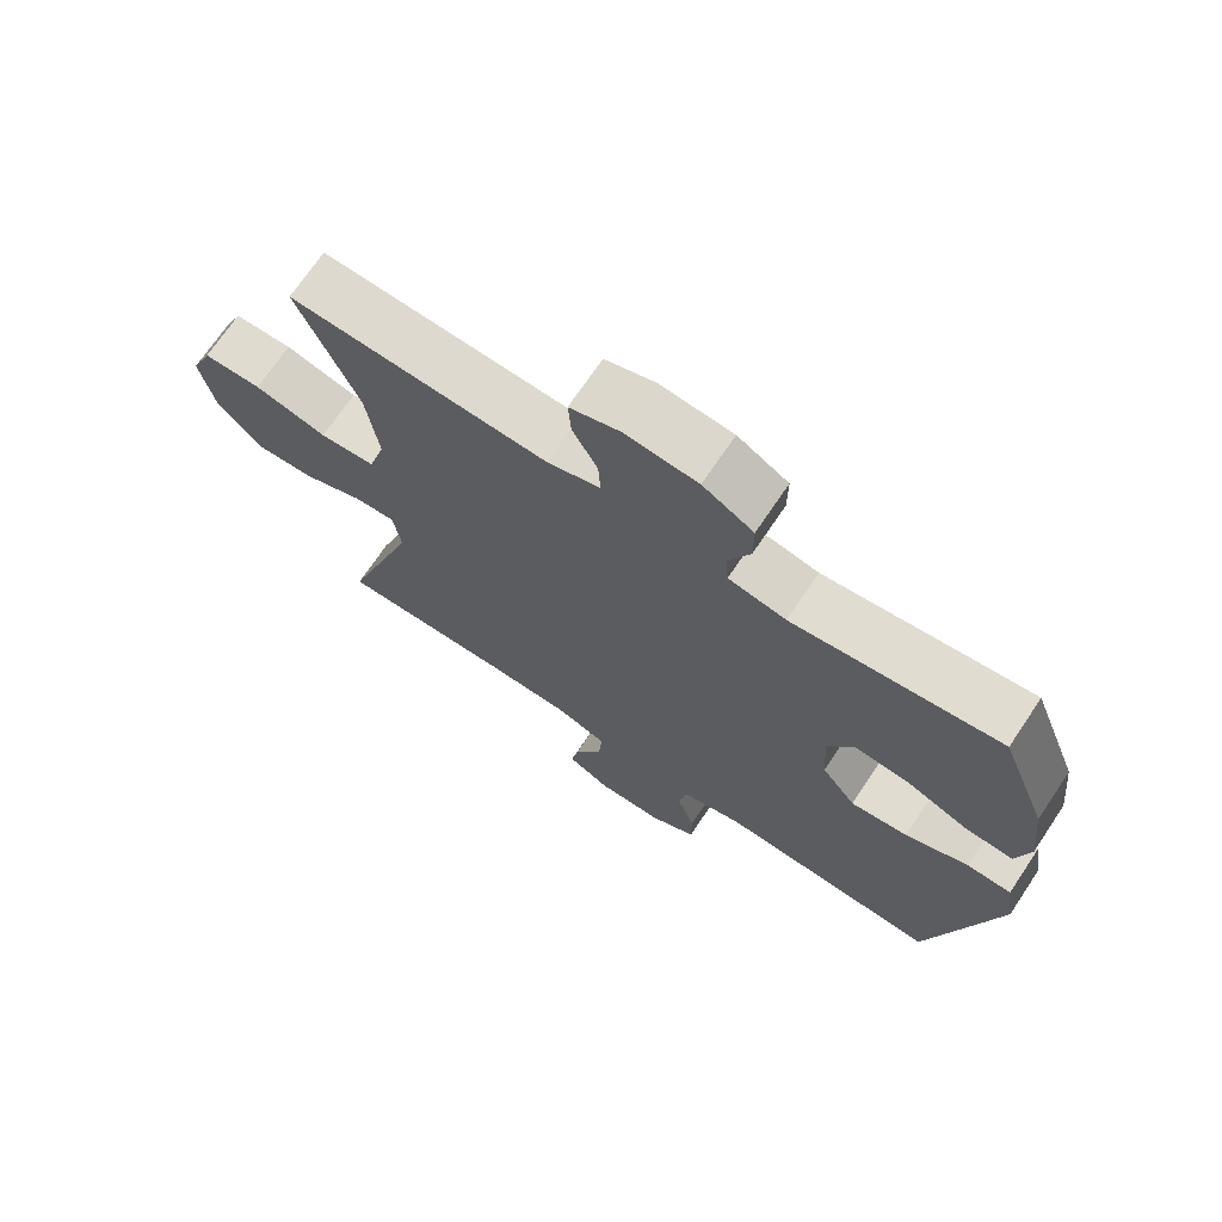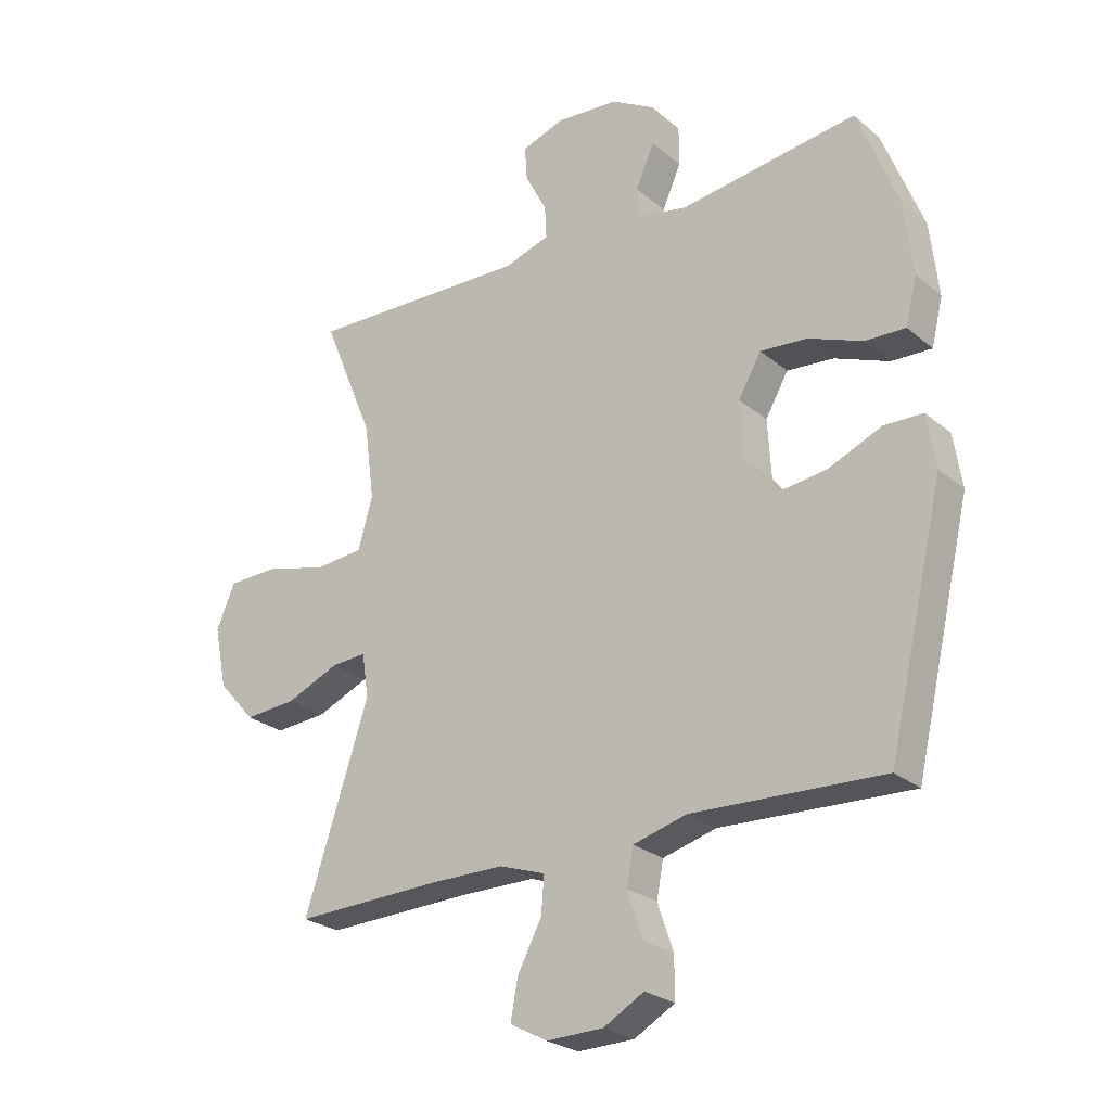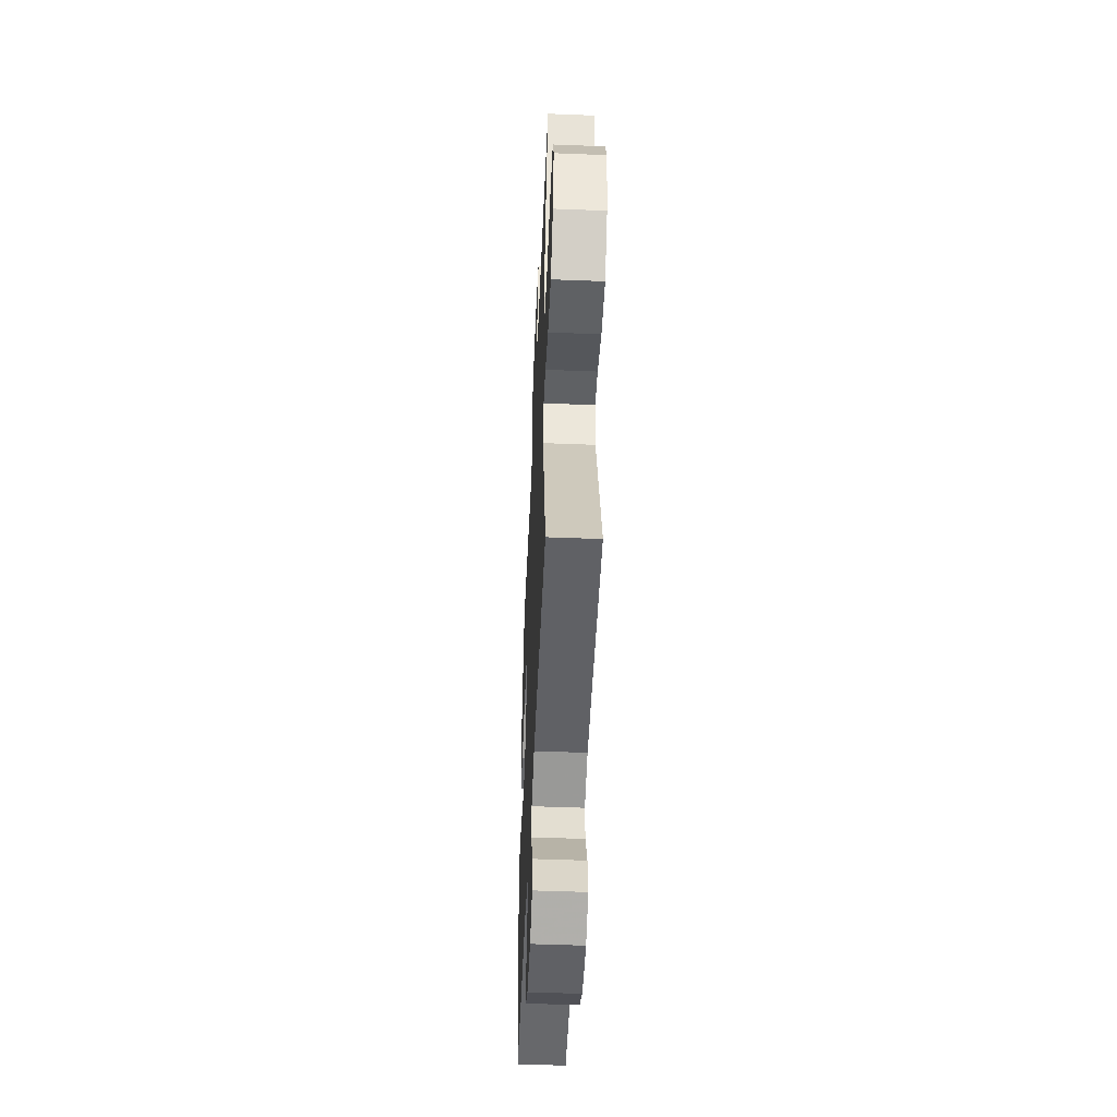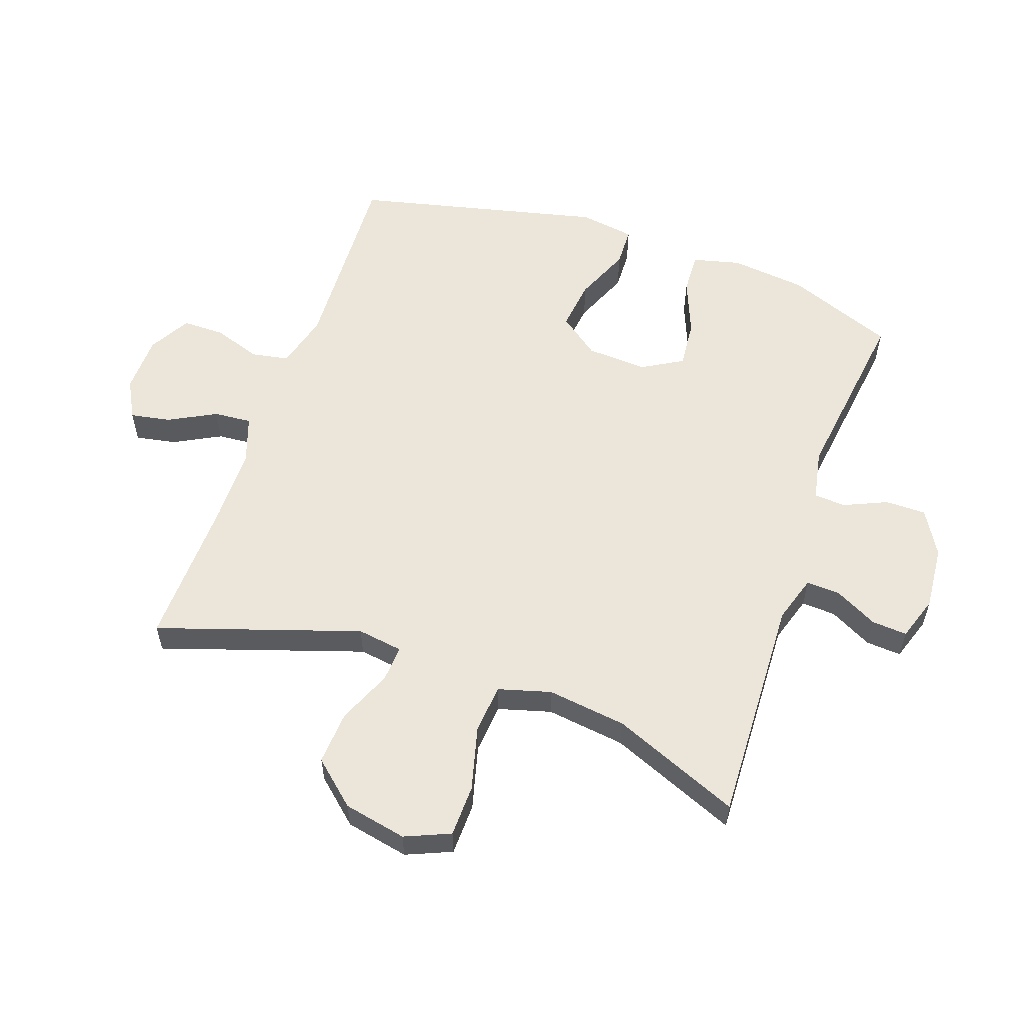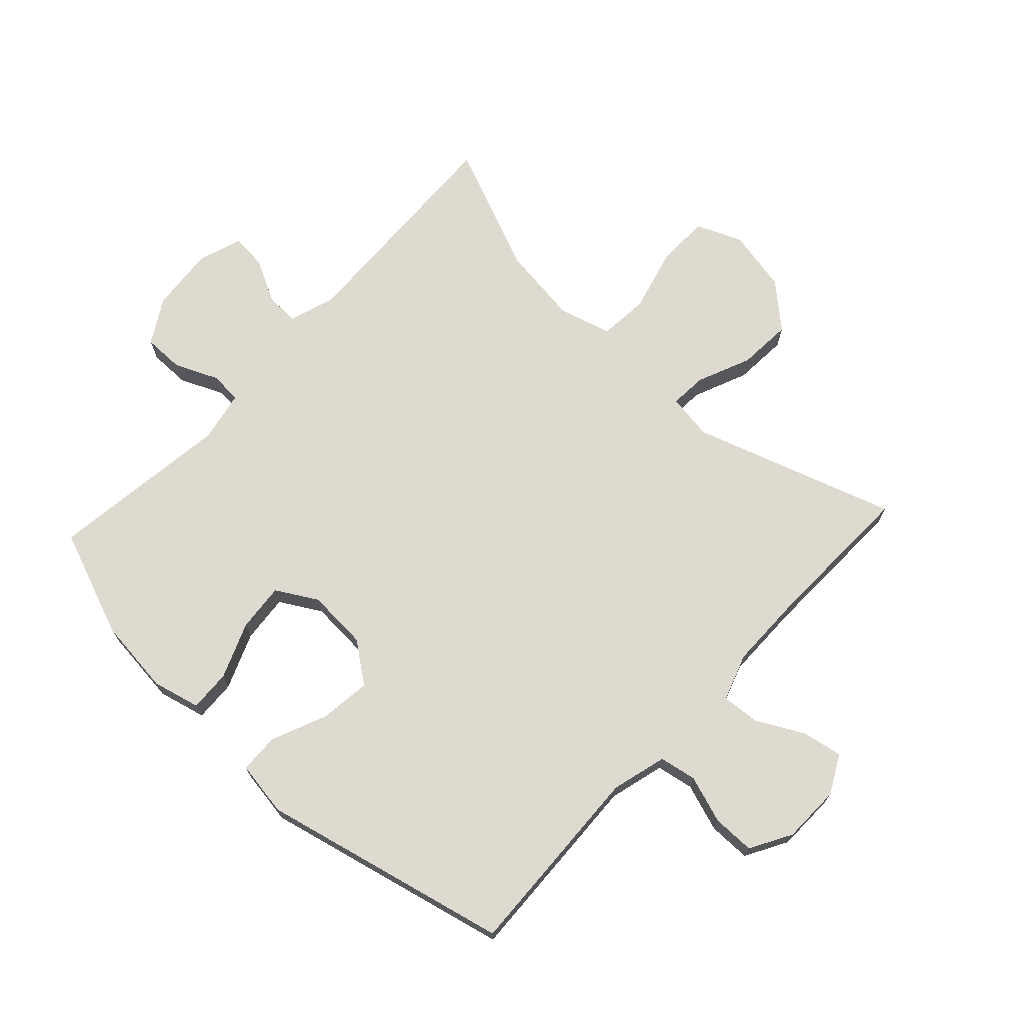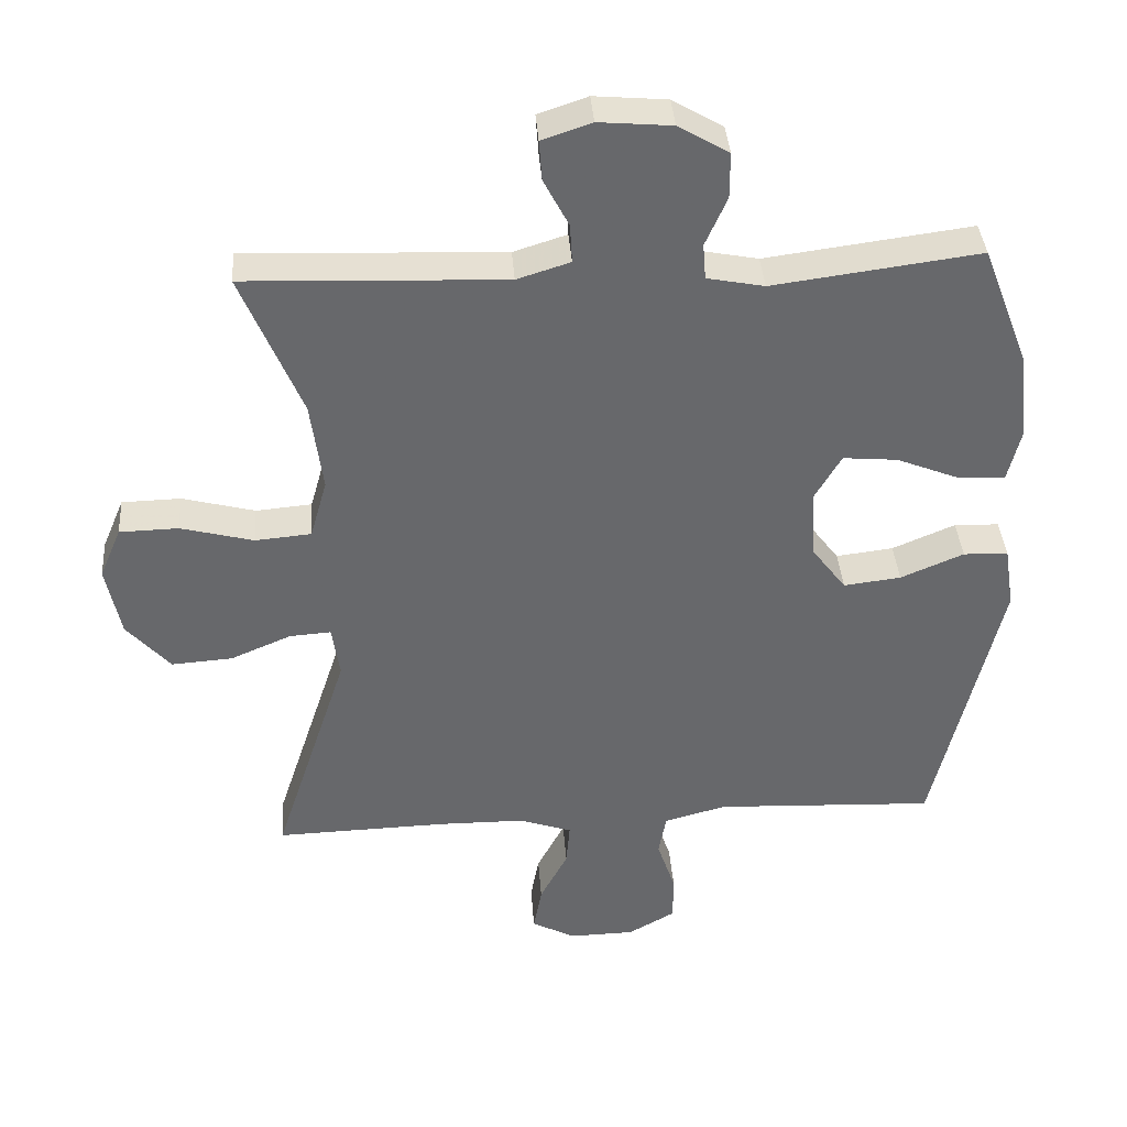
<metadata>
{"format":"obj","ext":"obj","renderer":"f3d","projection":"perspective","resolution":1024,"background":"white","views":[{"elev":70.8,"azim":33.9,"up":"+Z"},{"elev":-25.5,"azim":37.4,"up":"+Z"},{"elev":-49.9,"azim":-92.5,"up":"+Z"},{"elev":57.1,"azim":-70.8,"up":"+Y"},{"elev":71.0,"azim":132.9,"up":"+Y"},{"elev":38.0,"azim":-4.1,"up":"+Z"}]}
</metadata>
<code>
v 0.5 0.07 0.5
v 0.567 0.07 0.327
v 0.581 0.07 0.204
v 0.562 0.07 0.127
v 0.495 0.07 0.13
v 0.405 0.07 0.166
v 0.327 0.07 0.173
v 0.289 0.07 0.107
v 0.295 0.07 0.009
v 0.344 0.07 -0.056
v 0.426 0.07 -0.046
v 0.516 0.07 -0.008
v 0.58 0.07 -0.01
v 0.594 0.07 -0.099
v 0.5 0.07 -0.5
v 0.184 0.07 -0.486
v 0.095 0.07 -0.51
v 0.084 0.07 -0.57
v 0.11 0.07 -0.647
v 0.11 0.07 -0.715
v 0.043 0.07 -0.753
v -0.051 0.07 -0.755
v -0.113 0.07 -0.722
v -0.101 0.07 -0.657
v -0.061 0.07 -0.581
v -0.056 0.07 -0.52
v -0.132 0.07 -0.494
v -0.254 0.07 -0.493
v -0.5 0.07 -0.5
v -0.393 0.07 -0.174
v -0.404 0.07 -0.1
v -0.463 0.07 -0.104
v -0.55 0.07 -0.141
v -0.637 0.07 -0.147
v -0.699 0.07 -0.077
v -0.72 0.07 0.025
v -0.689 0.07 0.098
v -0.605 0.07 0.1
v -0.501 0.07 0.073
v -0.421 0.07 0.08
v -0.397 0.07 0.165
v -0.414 0.07 0.293
v -0.5 0.07 0.5
v -0.13 0.07 0.486
v -0.054 0.07 0.51
v -0.057 0.07 0.565
v -0.093 0.07 0.634
v -0.097 0.07 0.691
v -0.026 0.07 0.715
v 0.078 0.07 0.706
v 0.15 0.07 0.664
v 0.15 0.07 0.598
v 0.119 0.07 0.528
v 0.123 0.07 0.477
v 0.205 0.07 0.461
v 0.5 0 0.5
v 0.567 0 0.327
v 0.581 0 0.204
v 0.562 0 0.127
v 0.495 0 0.13
v 0.405 0 0.166
v 0.327 0 0.173
v 0.289 0 0.107
v 0.295 0 0.009
v 0.344 0 -0.056
v 0.426 0 -0.046
v 0.516 0 -0.008
v 0.58 0 -0.01
v 0.594 0 -0.099
v 0.5 0 -0.5
v 0.184 0 -0.486
v 0.095 0 -0.51
v 0.084 0 -0.57
v 0.11 0 -0.647
v 0.11 0 -0.715
v 0.043 0 -0.753
v -0.051 0 -0.755
v -0.113 0 -0.722
v -0.101 0 -0.657
v -0.061 0 -0.581
v -0.056 0 -0.52
v -0.132 0 -0.494
v -0.254 0 -0.493
v -0.5 0 -0.5
v -0.393 0 -0.174
v -0.404 0 -0.1
v -0.463 0 -0.104
v -0.55 0 -0.141
v -0.637 0 -0.147
v -0.699 0 -0.077
v -0.72 0 0.025
v -0.689 0 0.098
v -0.605 0 0.1
v -0.501 0 0.073
v -0.421 0 0.08
v -0.397 0 0.165
v -0.414 0 0.293
v -0.5 0 0.5
v -0.13 0 0.486
v -0.054 0 0.51
v -0.057 0 0.565
v -0.093 0 0.634
v -0.097 0 0.691
v -0.026 0 0.715
v 0.078 0 0.706
v 0.15 0 0.664
v 0.15 0 0.598
v 0.119 0 0.528
v 0.123 0 0.477
v 0.205 0 0.461
f 50 51 52 53
f 50 53 54
f 49 50 54
f 46 47 48 49
f 45 46 49 54
f 44 45 54 55
f 42 43 44 55
f 36 37 38 39
f 36 39 40
f 35 36 40
f 32 33 34 35
f 31 32 35 40
f 30 31 40 41
f 28 29 30
f 27 28 30 41
f 22 23 24 25
f 22 25 26
f 21 22 26
f 18 19 20 21
f 17 18 21 26
f 16 17 26 27
f 14 15 16
f 11 12 13 14
f 10 11 14 16
f 9 10 16 27
f 3 4 5 6
f 3 6 7
f 2 3 7
f 1 2 7
f 55 1 7 8
f 27 41 42 55
f 8 9 27 55
f 108 107 106 105
f 109 108 105
f 109 105 104
f 104 103 102 101
f 109 104 101 100
f 110 109 100 99
f 110 99 98 97
f 94 93 92 91
f 95 94 91
f 95 91 90
f 90 89 88 87
f 95 90 87 86
f 96 95 86 85
f 85 84 83
f 96 85 83 82
f 80 79 78 77
f 81 80 77
f 81 77 76
f 76 75 74 73
f 81 76 73 72
f 82 81 72 71
f 71 70 69
f 69 68 67 66
f 71 69 66 65
f 82 71 65 64
f 61 60 59 58
f 62 61 58
f 62 58 57
f 62 57 56
f 63 62 56 110
f 110 97 96 82
f 110 82 64 63
f 1 56 57 2
f 2 57 58 3
f 3 58 59 4
f 4 59 60 5
f 5 60 61 6
f 6 61 62 7
f 7 62 63 8
f 8 63 64 9
f 9 64 65 10
f 10 65 66 11
f 11 66 67 12
f 12 67 68 13
f 13 68 69 14
f 14 69 70 15
f 15 70 71 16
f 16 71 72 17
f 17 72 73 18
f 18 73 74 19
f 19 74 75 20
f 20 75 76 21
f 21 76 77 22
f 22 77 78 23
f 23 78 79 24
f 24 79 80 25
f 25 80 81 26
f 26 81 82 27
f 27 82 83 28
f 28 83 84 29
f 29 84 85 30
f 30 85 86 31
f 31 86 87 32
f 32 87 88 33
f 33 88 89 34
f 34 89 90 35
f 35 90 91 36
f 36 91 92 37
f 37 92 93 38
f 38 93 94 39
f 39 94 95 40
f 40 95 96 41
f 41 96 97 42
f 42 97 98 43
f 43 98 99 44
f 44 99 100 45
f 45 100 101 46
f 46 101 102 47
f 47 102 103 48
f 48 103 104 49
f 49 104 105 50
f 50 105 106 51
f 51 106 107 52
f 52 107 108 53
f 53 108 109 54
f 54 109 110 55
f 55 110 56 1

</code>
